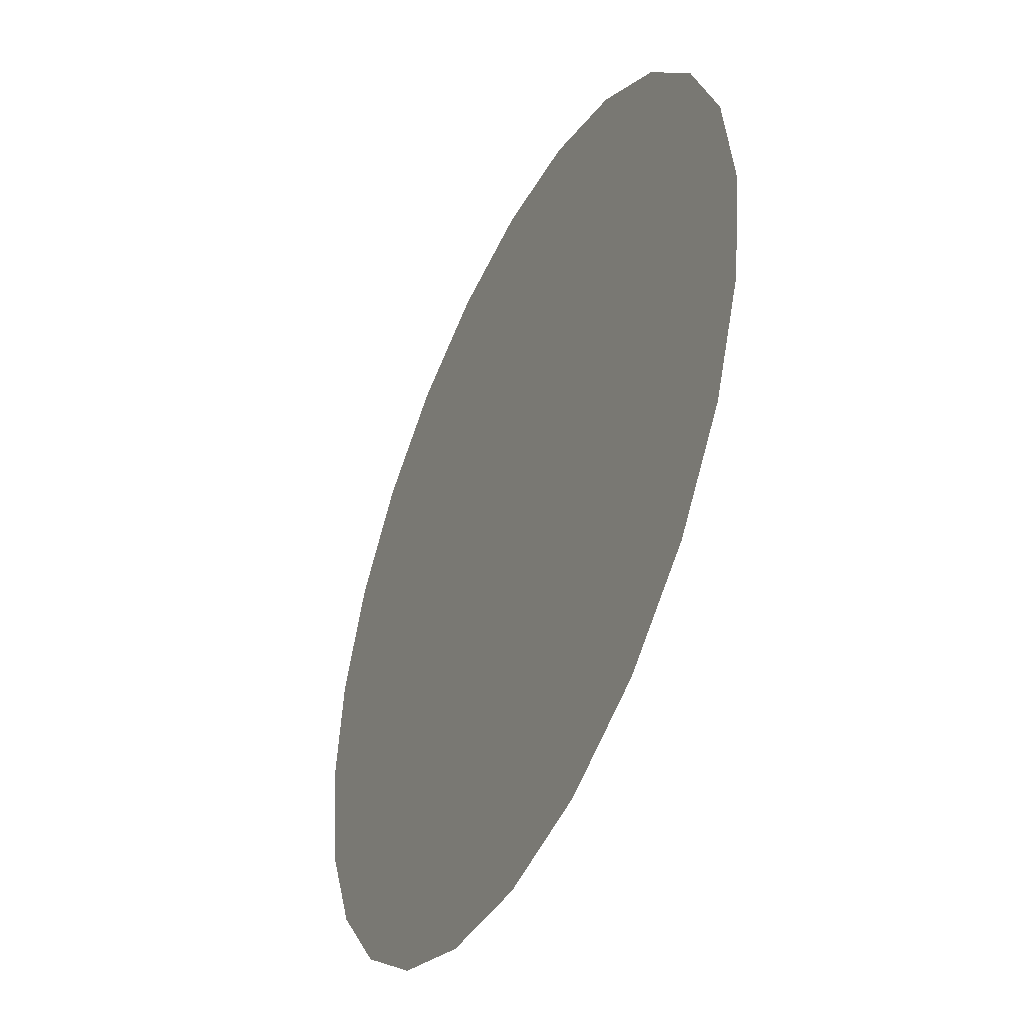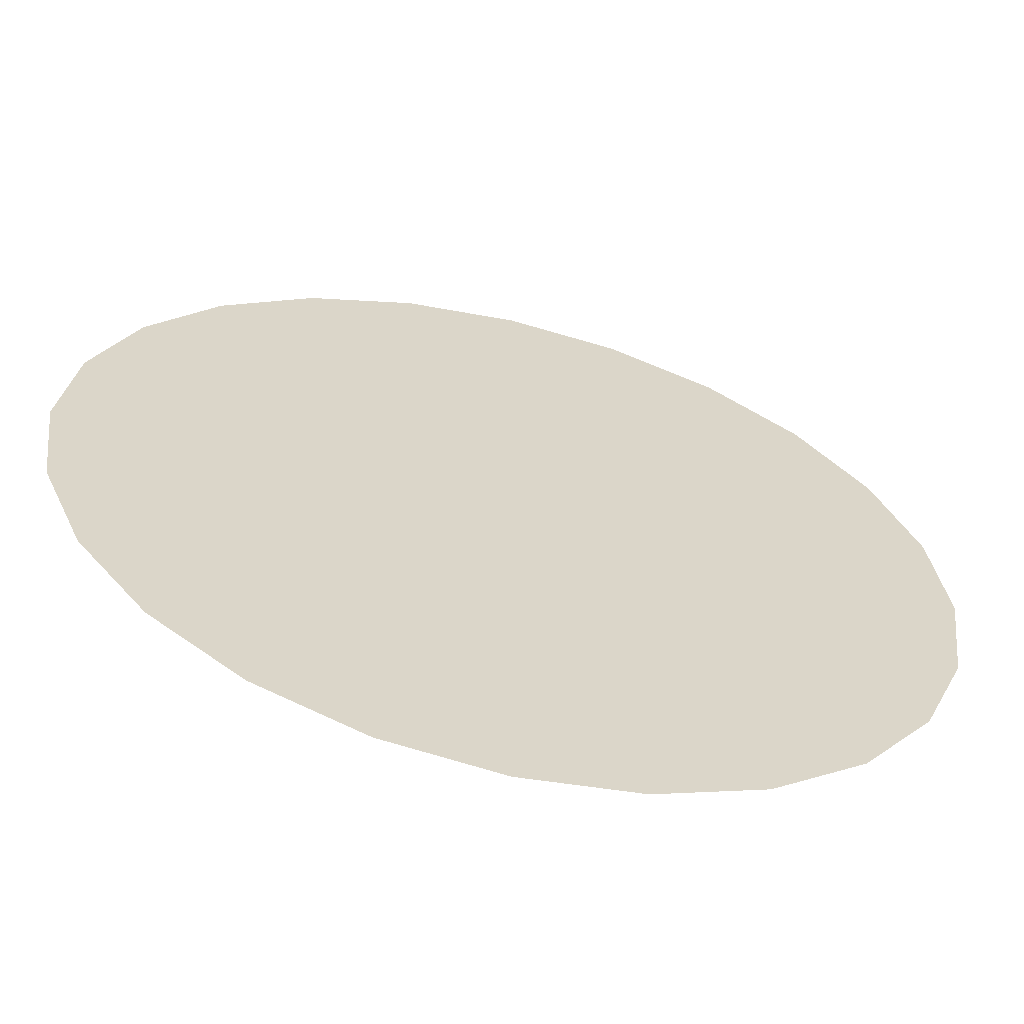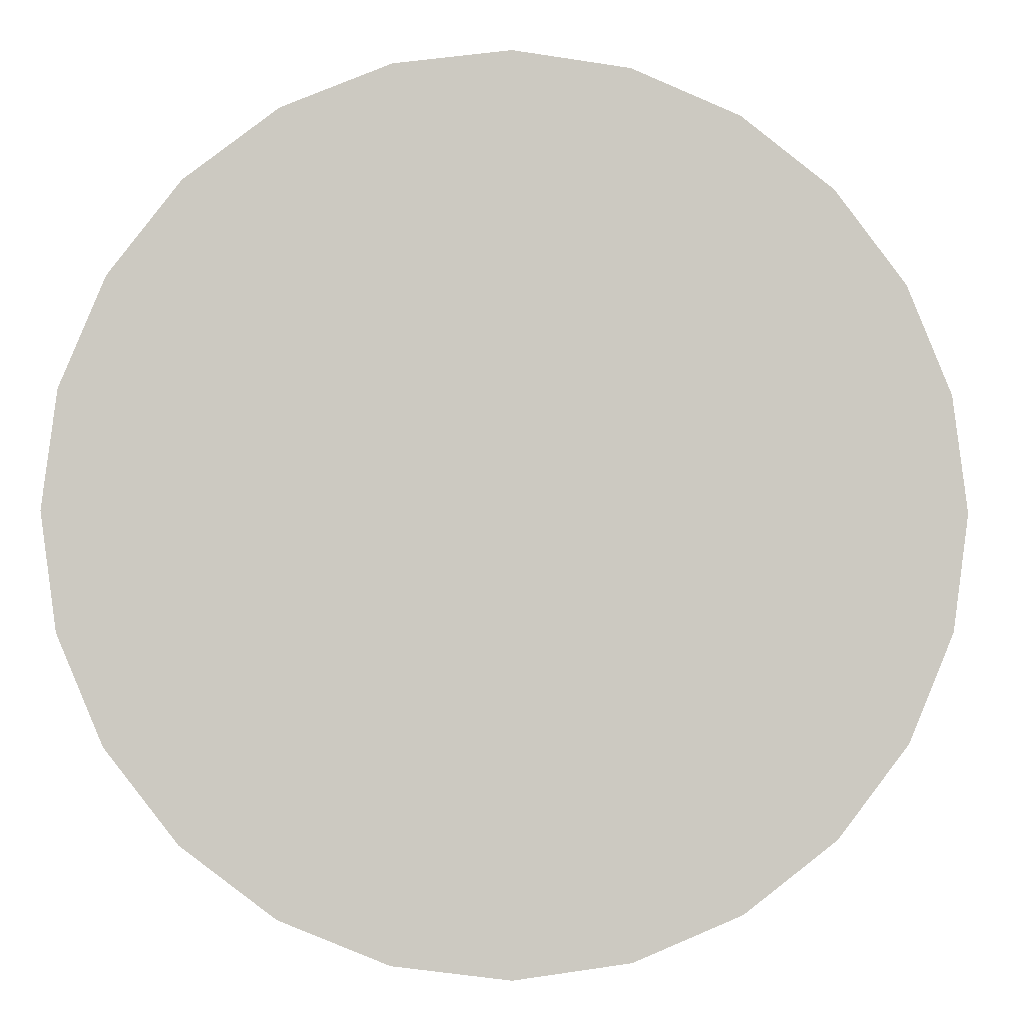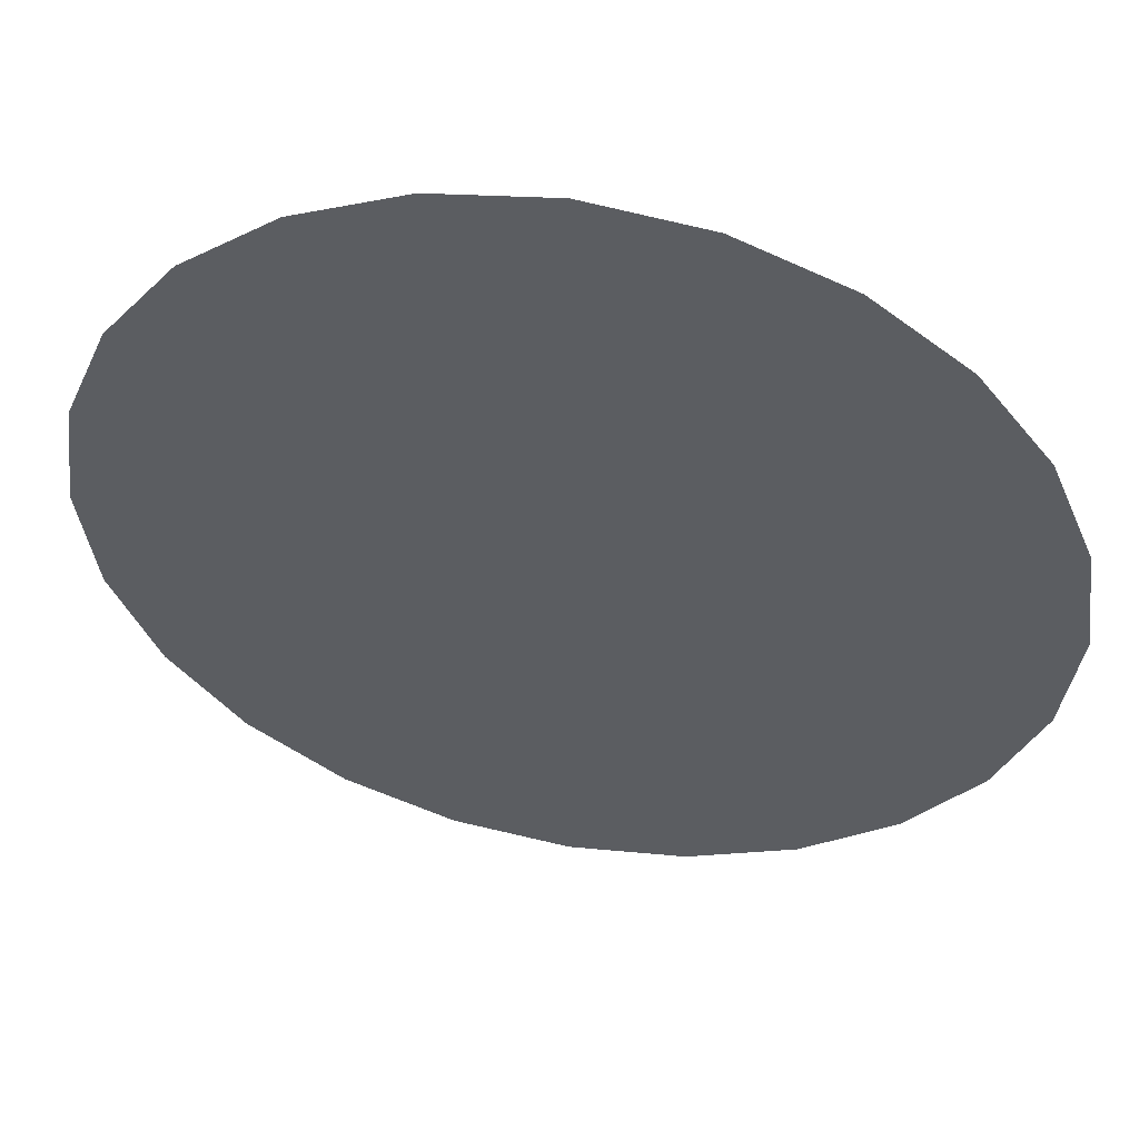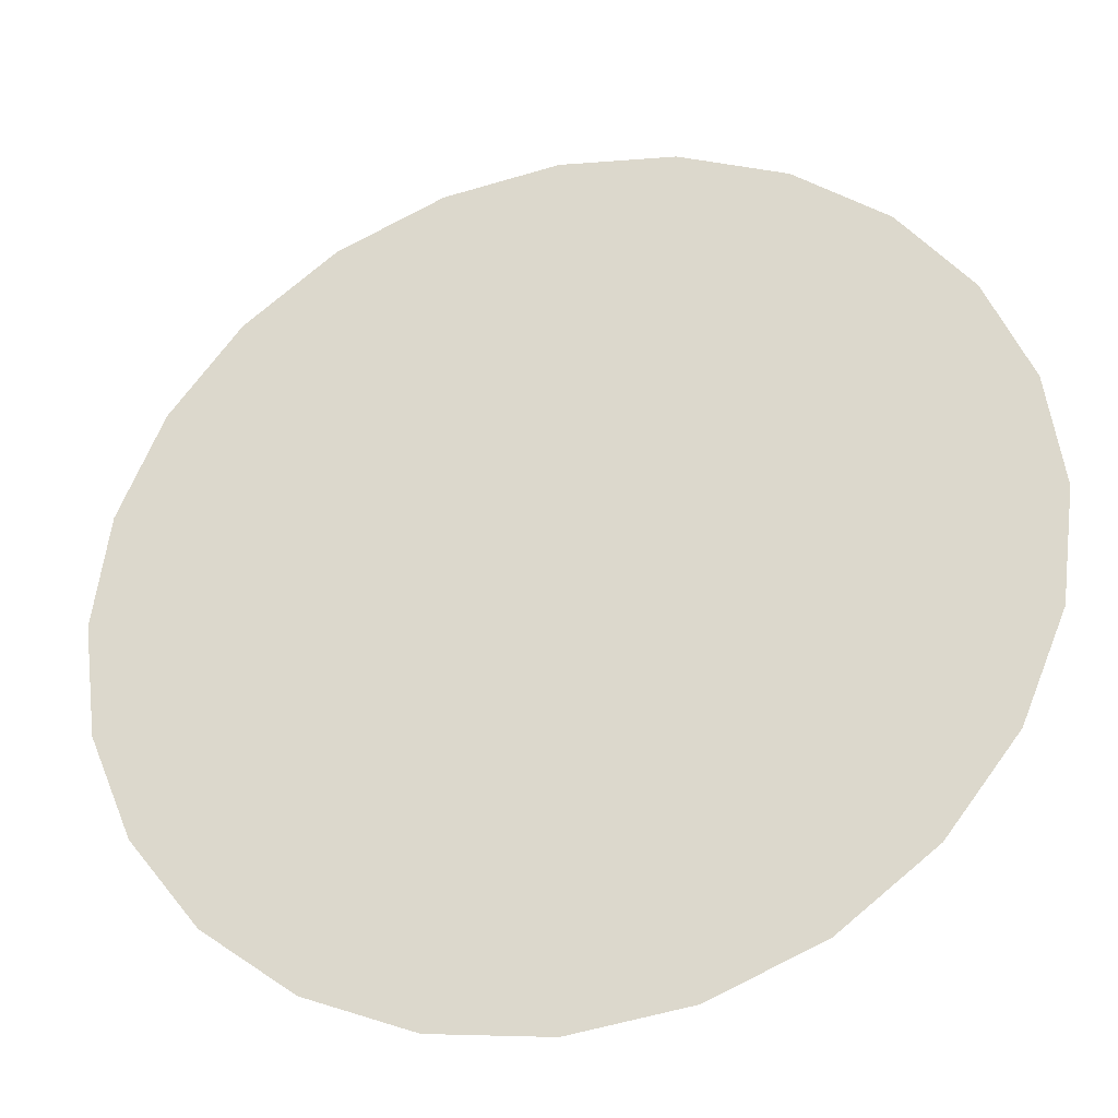
<metadata>
{"format":"obj","ext":"obj","renderer":"f3d","projection":"perspective","resolution":1024,"background":"white","views":[{"elev":-44.9,"azim":-115.2,"up":"+Z"},{"elev":-61.5,"azim":166.1,"up":"+Z"},{"elev":-2.3,"azim":-5.2,"up":"+Z"},{"elev":52.2,"azim":10.4,"up":"+Z"},{"elev":-31.8,"azim":15.3,"up":"+Z"}]}
</metadata>
<code>
o Disc
v 0 0 0.5
v 0.1294 0 0.483
v 0.25 0 0.433
v 0.3536 0 0.3536
v 0.433 0 0.25
v 0.483 0 0.1294
v 0.5 0 -0
v 0.483 0 -0.1294
v 0.433 0 -0.25
v 0.3536 0 -0.3536
v 0.25 0 -0.433
v 0.1294 0 -0.483
v -0 0 -0.5
v -0.1294 0 -0.483
v -0.25 0 -0.433
v -0.3536 0 -0.3536
v -0.433 0 -0.25
v -0.483 0 -0.1294
v -0.5 0 0
v -0.483 0 0.1294
v -0.433 0 0.25
v -0.3536 0 0.3536
v -0.25 0 0.433
v -0.1294 0 0.483
v 0.3149 0 0.3062
v 0.3557 0 0.1585
v 0.3696 0 0
v 0.3557 0 -0.1585
v 0.3149 0 -0.3062
v 0.1656 0 0.3415
v 0.1883 0 0.1768
v 0.1961 0 0
v 0.1883 0 -0.1768
v 0.1656 0 -0.3415
v 0 0 0.3536
v 0 0 0.183
v -0 0 0
v -0 0 -0.183
v -0 0 -0.3536
v -0.1656 0 0.3415
v -0.1883 0 0.1768
v -0.1961 0 0
v -0.1883 0 -0.1768
v -0.1656 0 -0.3415
v -0.3149 0 0.3062
v -0.3557 0 0.1585
v -0.3696 0 0
v -0.3557 0 -0.1585
v -0.3149 0 -0.3062
f 5 25 3 4
f 25 30 2 3
f 30 35 1 2
f 35 40 24 1
f 40 45 23 24
f 45 21 22 23
f 6 26 25 5
f 26 31 30 25
f 31 36 35 30
f 36 41 40 35
f 41 46 45 40
f 46 20 21 45
f 7 27 26 6
f 27 32 31 26
f 32 37 36 31
f 37 42 41 36
f 42 47 46 41
f 47 19 20 46
f 8 28 27 7
f 28 33 32 27
f 33 38 37 32
f 38 43 42 37
f 43 48 47 42
f 48 18 19 47
f 9 29 28 8
f 29 34 33 28
f 34 39 38 33
f 39 44 43 38
f 44 49 48 43
f 49 17 18 48
f 10 11 29 9
f 11 12 34 29
f 12 13 39 34
f 13 14 44 39
f 14 15 49 44
f 15 16 17 49

</code>
